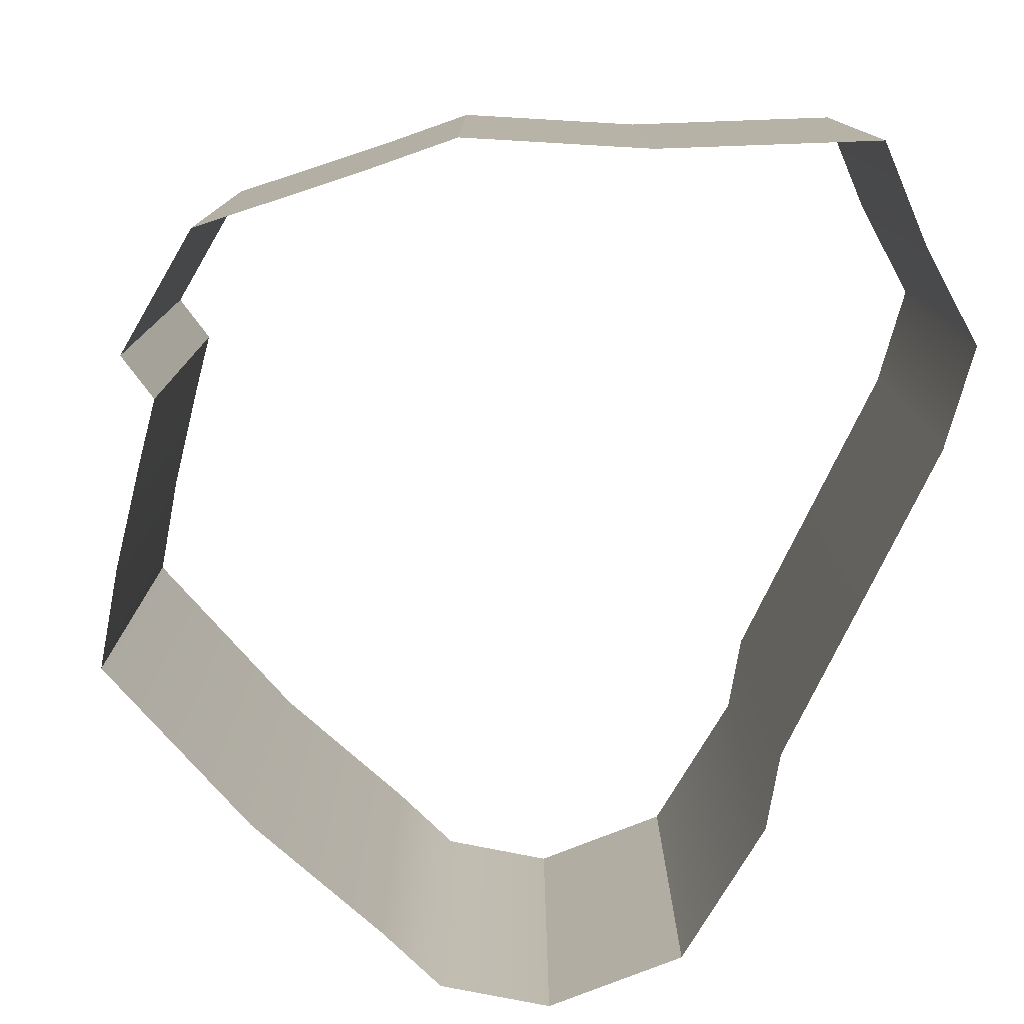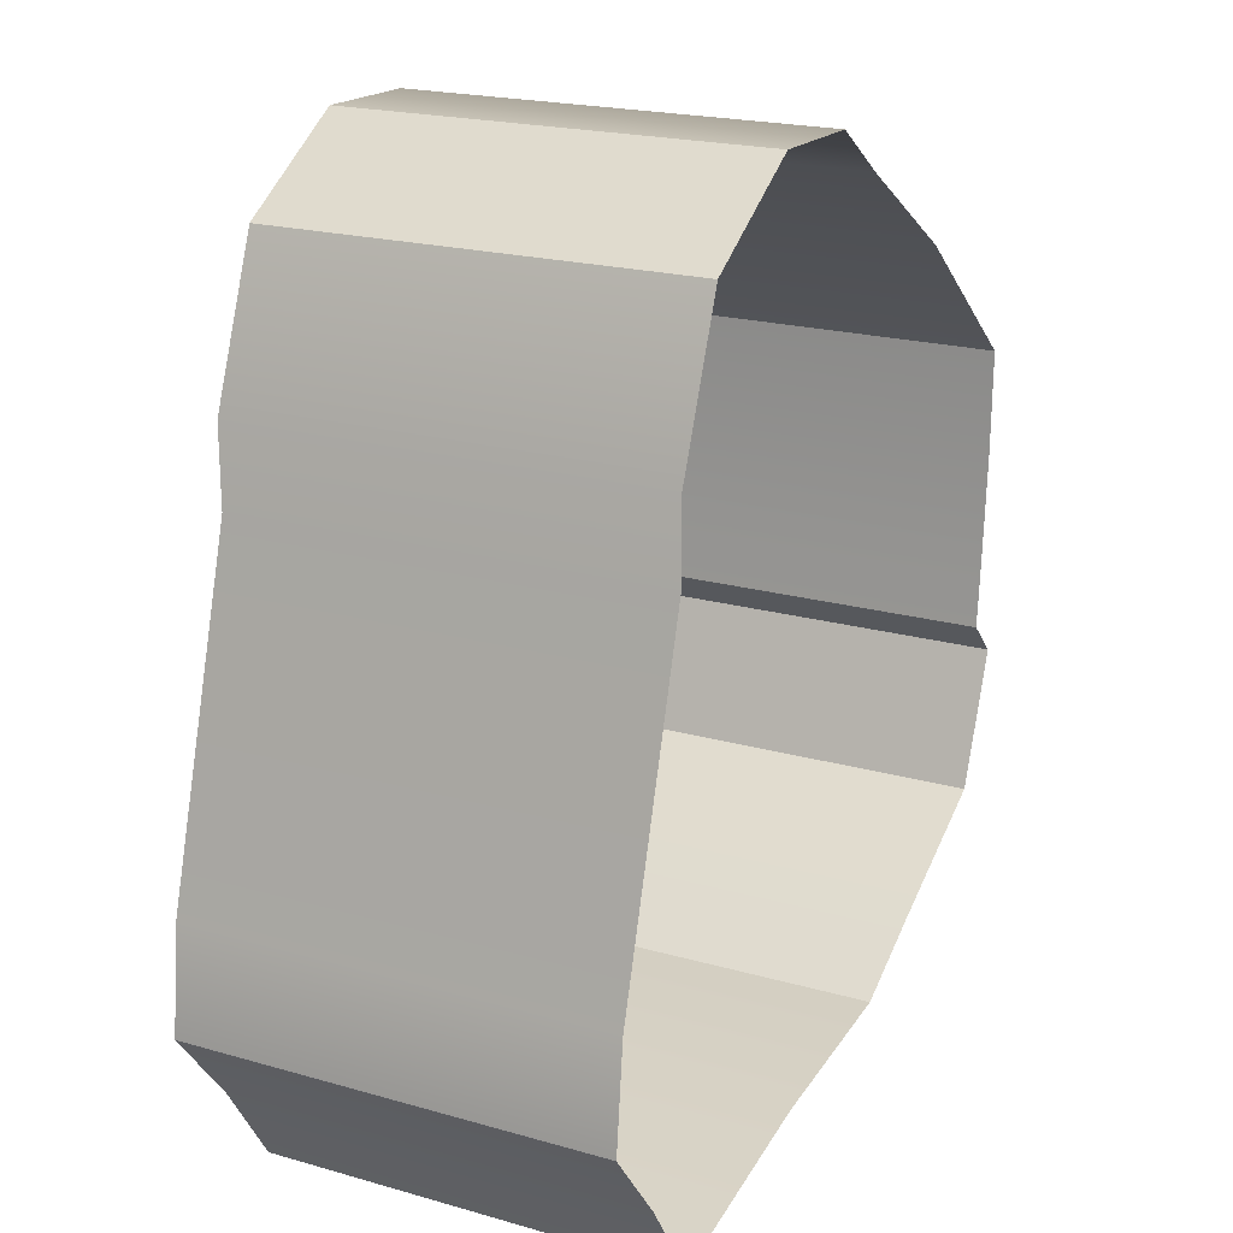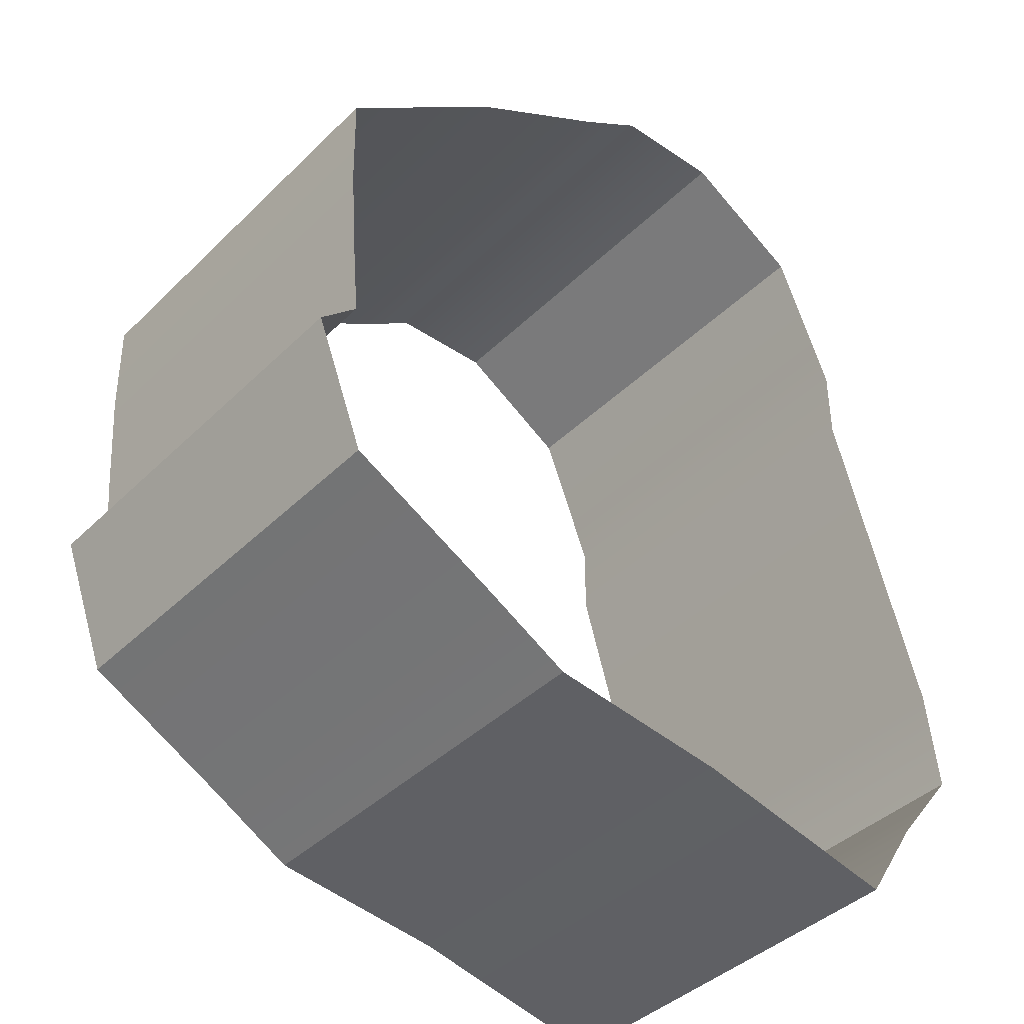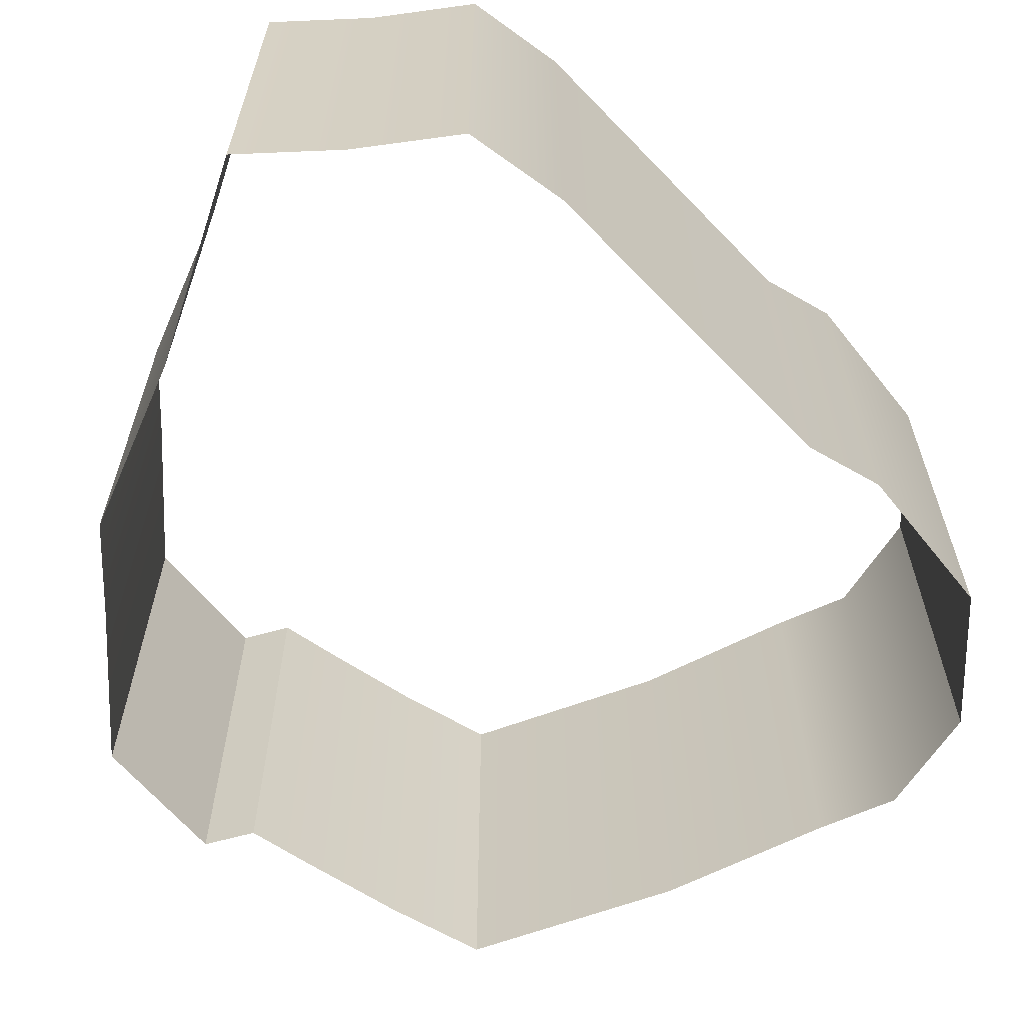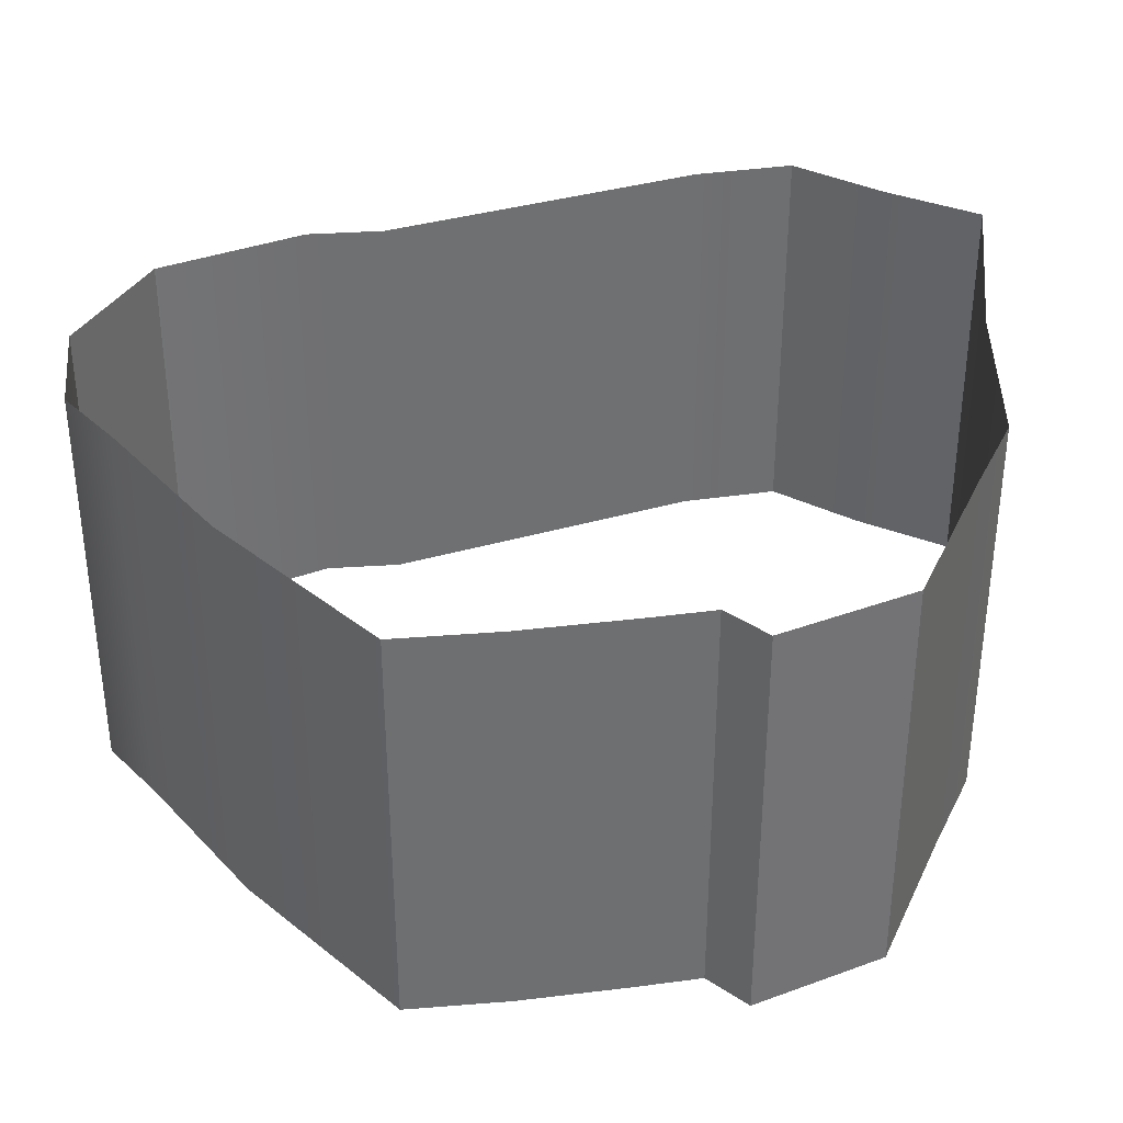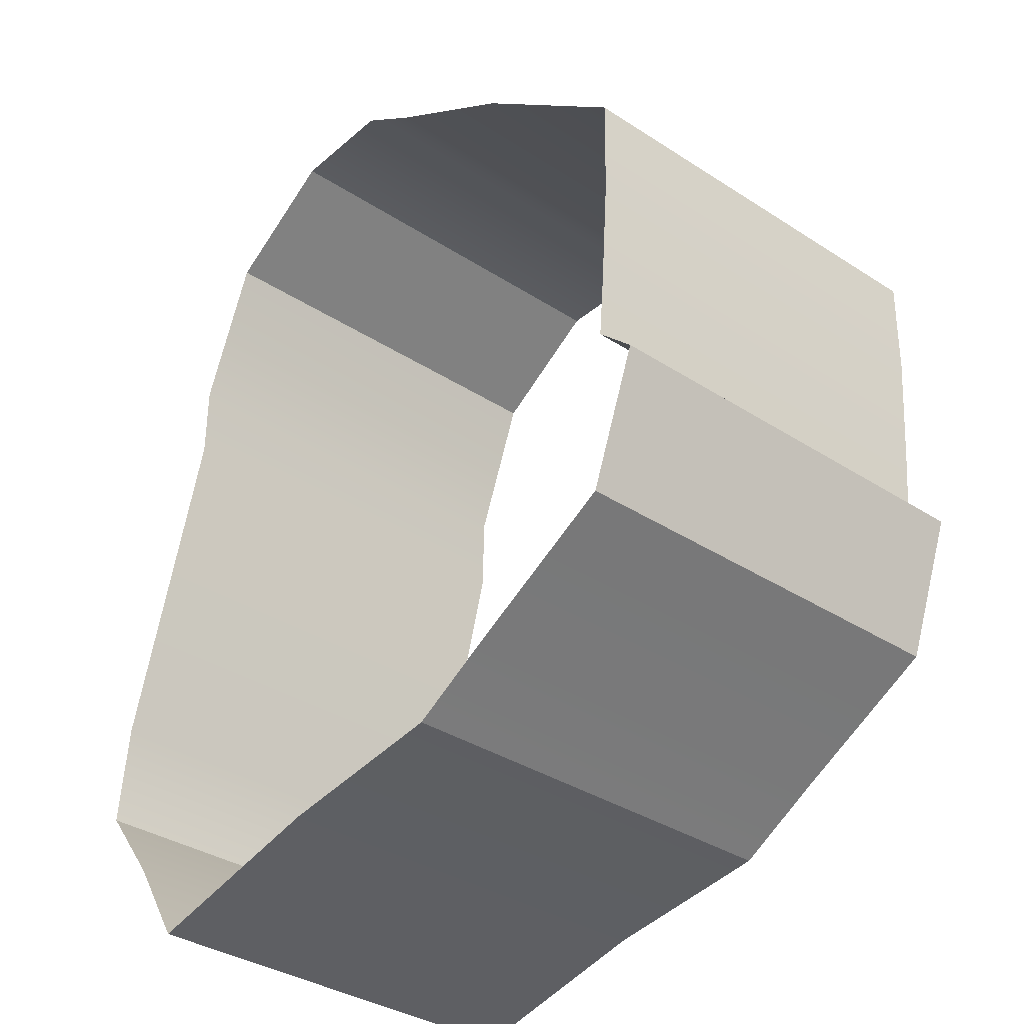
<metadata>
{"format":"obj","ext":"obj","renderer":"f3d","projection":"perspective","resolution":1024,"background":"white","views":[{"elev":-77.5,"azim":170.3,"up":"+Y"},{"elev":20.5,"azim":-62.7,"up":"+Z"},{"elev":-41.0,"azim":139.5,"up":"+Z"},{"elev":-62.1,"azim":-120.3,"up":"+Y"},{"elev":35.8,"azim":84.9,"up":"+Y"},{"elev":-35.5,"azim":49.4,"up":"+Z"}]}
</metadata>
<code>
g default
v -1365 -572.1 3776
v -394.7 -572.1 3749
v 187.7 -572.1 3347
v 1458 -572.1 2557
v 2918 -572.1 1379
v -1365 3015 3776
v -394.7 3015 3749
v 187.7 3015 3347
v 1458 3015 2557
v 2918 3015 1379
v -2428 -572.1 3129
v -2428 3015 3129
v -2925 -572.1 1842
v -2925 3015 1842
v -2925 -572.1 1161
v -2925 3015 1161
v -3742 -572.1 -1678
v -3742 3015 -1678
v -3837 -572.1 -2577
v -3837 3015 -2577
v -3258 -572.1 -3313
v -3258 3015 -3313
v -2754 -572.1 -4096
v -2754 3015 -4096
v -922.5 -572.1 -3714
v -922.5 3015 -3714
v 657.4 -572.1 -3537
v 657.4 3015 -3537
v 657.4 -572.1 -3537
v 657.4 3015 -3537
v 1406 -572.1 -3122
v 1406 3015 -3122
v 2687 -572.1 -2448
v 2687 3015 -2448
v 3116 -572.1 -1311
v 3116 3015 -1311
v 2789 -572.1 -997.3
v 2789 3015 -997.3
v 2837 -572.1 -452.5
v 2837 3015 -452.5
v 2905 -572.1 500.8
v 2905 3015 500.8
g pPlane3
f 1 6 7 2
f 2 7 8 3
f 3 8 9 4
f 4 9 10 5
f 1 11 12 6
f 11 13 14 12
f 13 15 16 14
f 15 17 18 16
f 17 19 20 18
f 19 21 22 20
f 21 23 24 22
f 23 25 26 24
f 25 27 28 26
f 27 29 30 28
f 29 31 32 30
f 31 33 34 32
f 33 35 36 34
f 35 37 38 36
f 37 39 40 38
f 39 41 42 40
f 41 5 10 42

</code>
